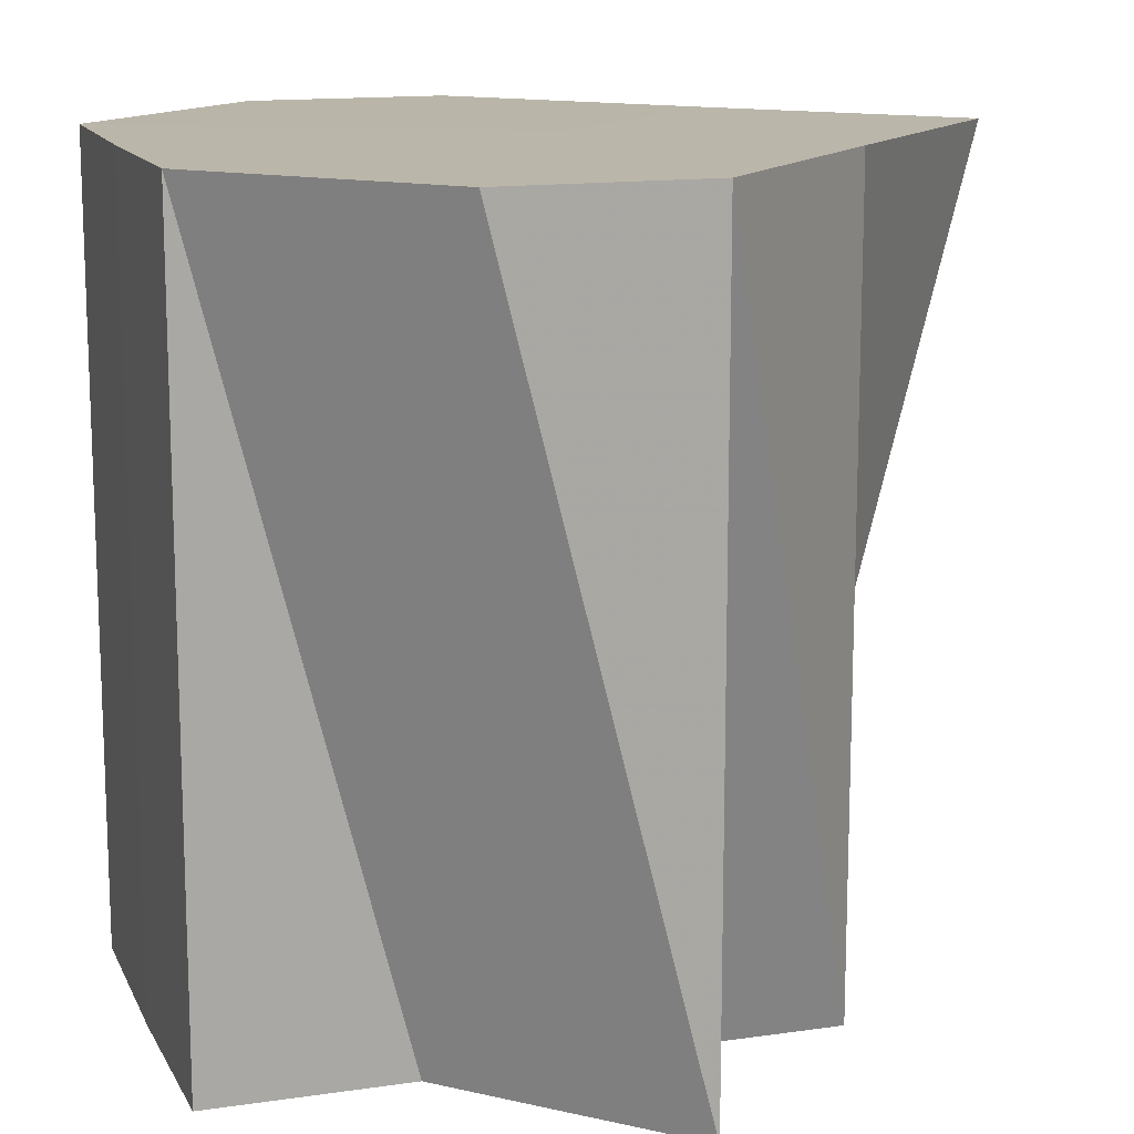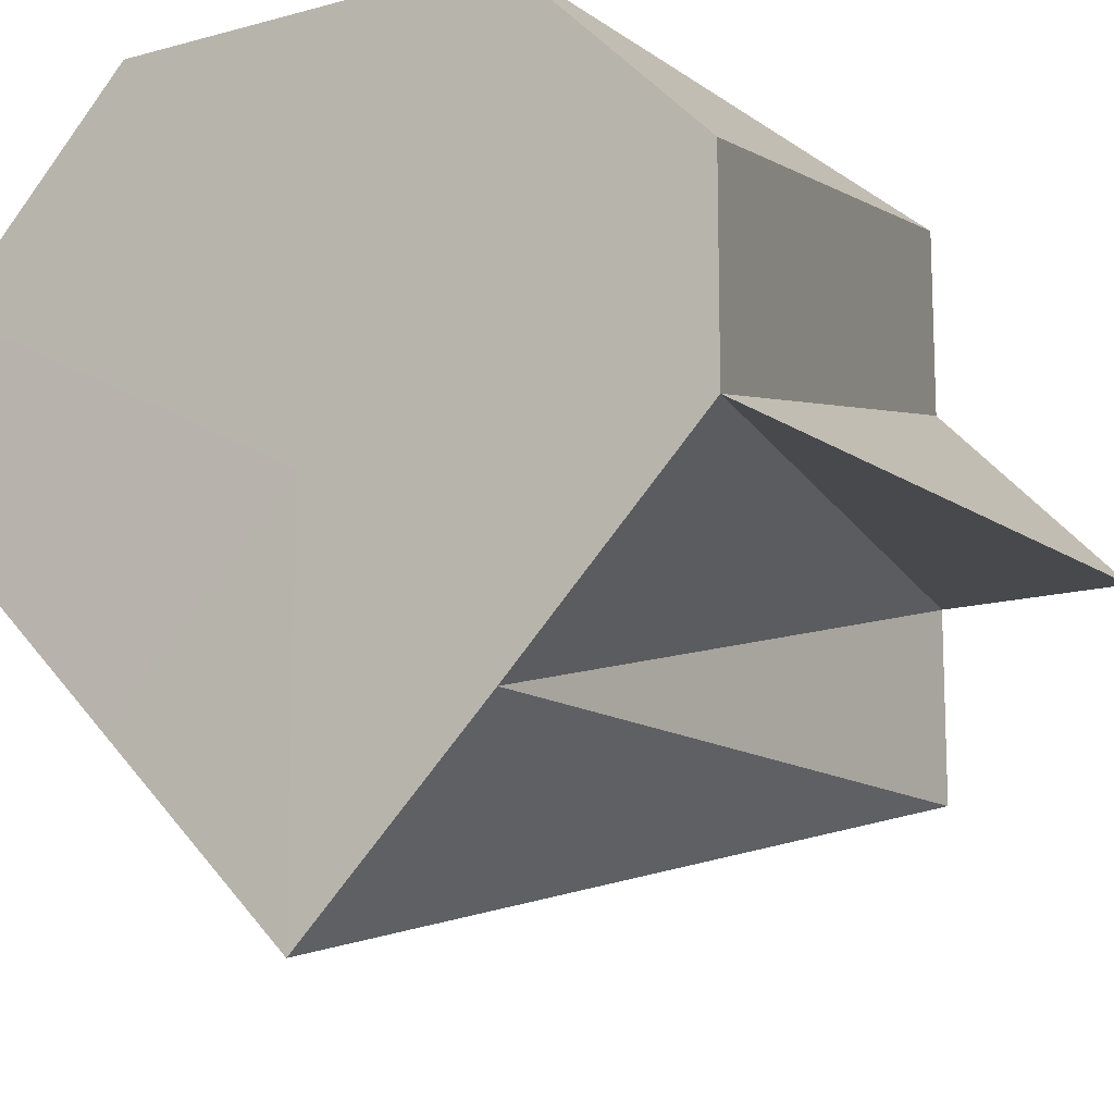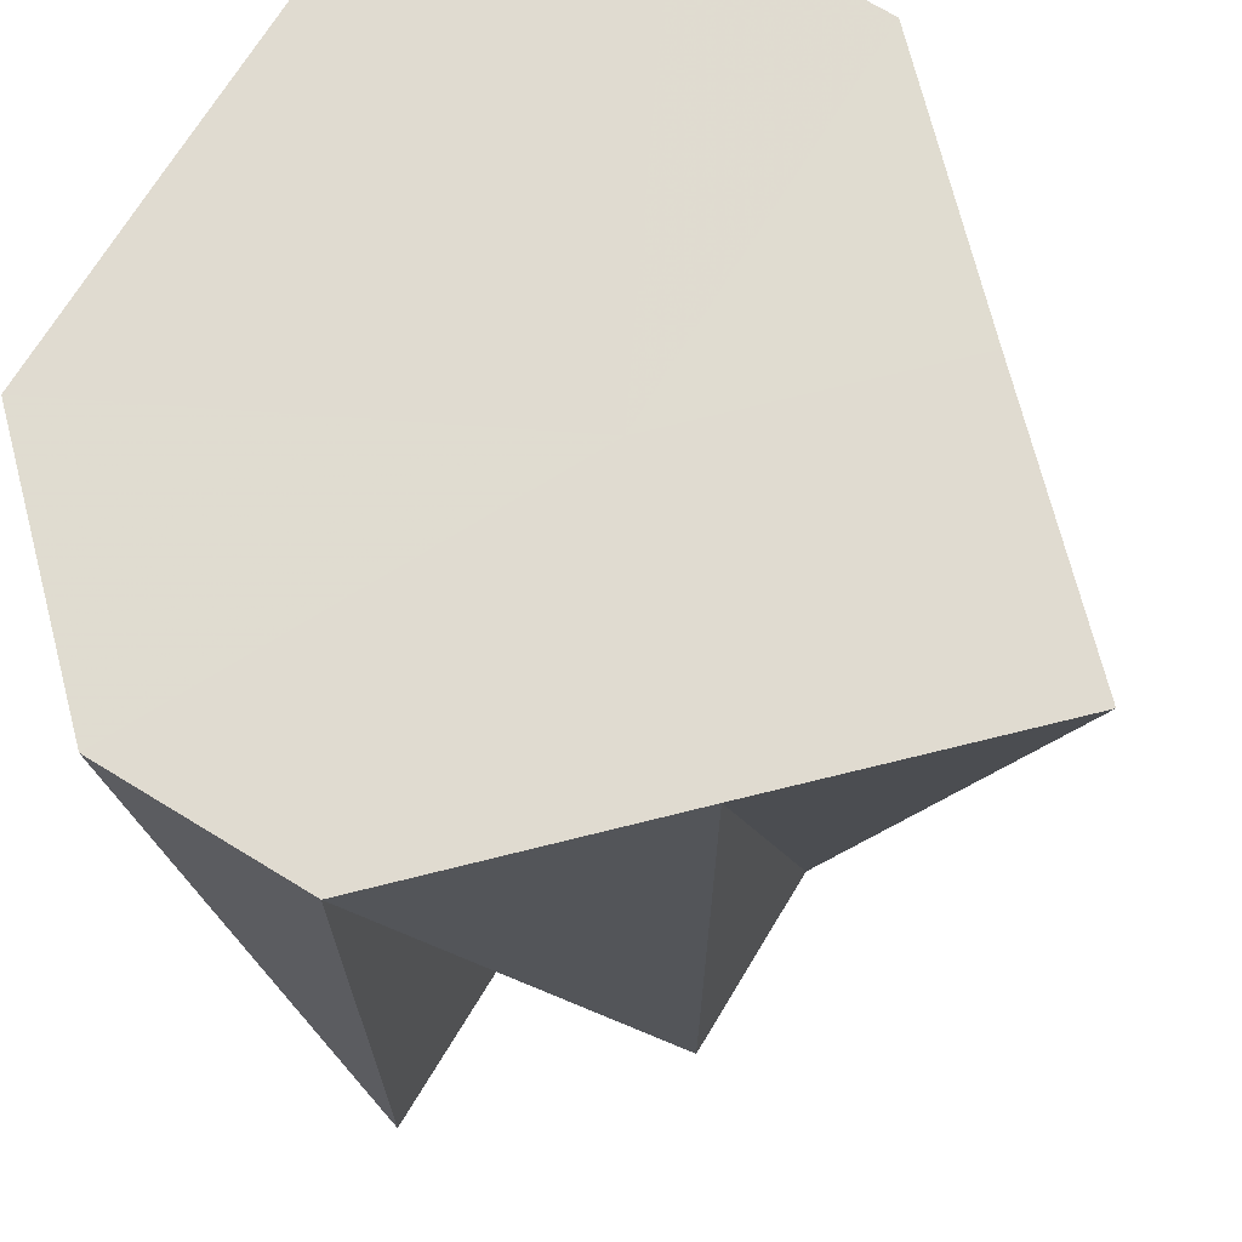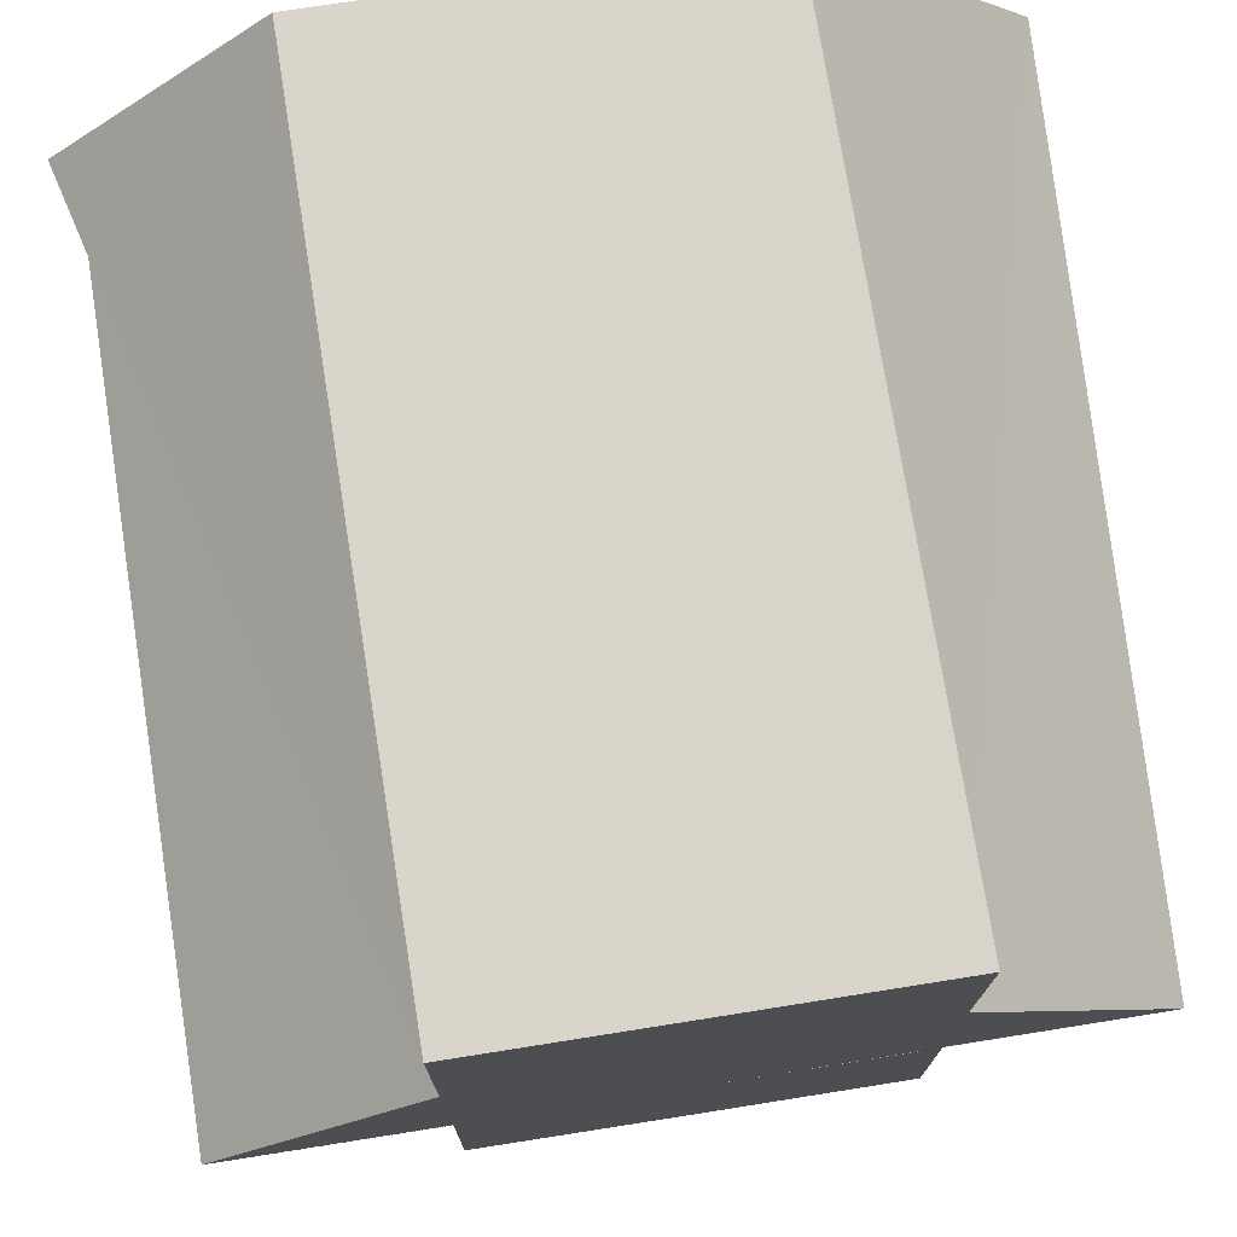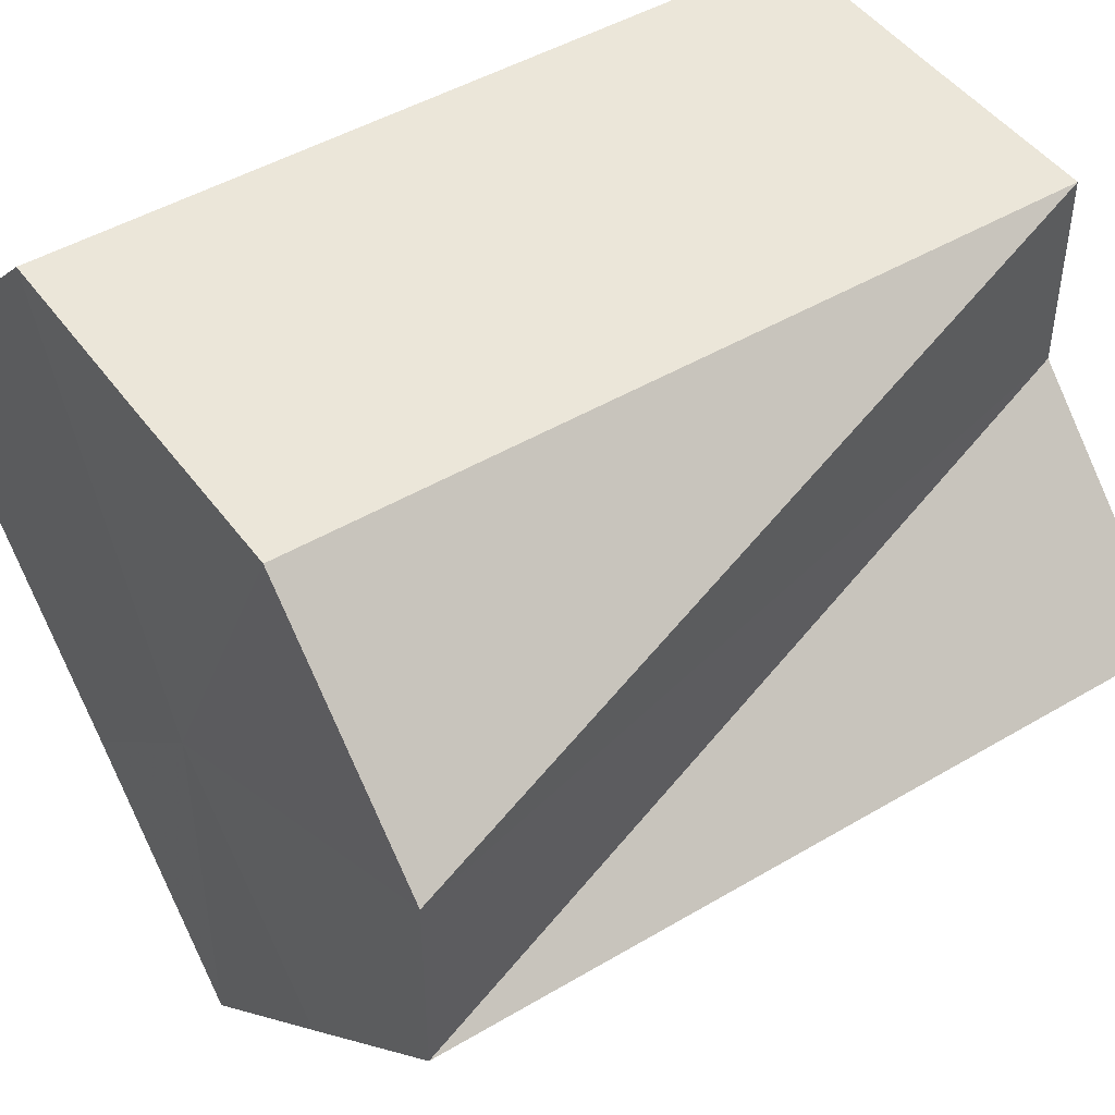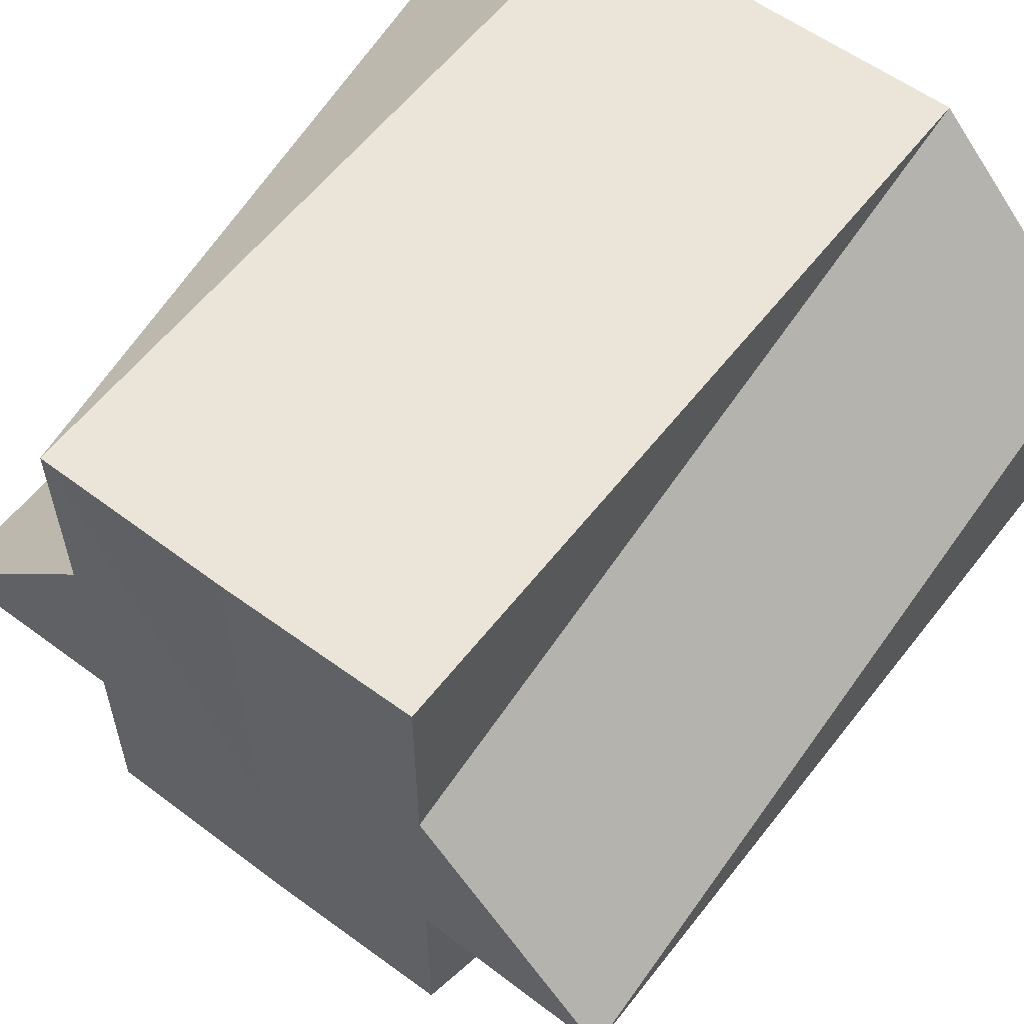
<metadata>
{"format":"obj","ext":"obj","renderer":"f3d","projection":"perspective","resolution":1024,"background":"white","views":[{"elev":13.8,"azim":-108.1,"up":"+Z"},{"elev":-12.9,"azim":32.9,"up":"+Y"},{"elev":69.9,"azim":-59.0,"up":"+Z"},{"elev":74.8,"azim":171.0,"up":"+Y"},{"elev":46.3,"azim":55.9,"up":"+Y"},{"elev":58.5,"azim":-142.3,"up":"+Y"}]}
</metadata>
<code>
o 13557
v 2244 1913 10.34
v 2244 1913 10.34
v 2244 1913 10.3
v 2244 1913 10.3
v 2244 1913 10.3
v 2244 1913 10.34
v 2244 1913 10.3
v 2244 1913 10.3
v 2244 1913 10.3
v 2244 1913 10.34
v 2244 1913 10.3
v 2244 1913 10.3
v 2244 1913 10.3
v 2244 1913 10.3
v 2244 1913 10.3
v 2244 1913 10.3
v 2244 1913 10.3
v 2244 1913 10.3
v 2244 1913 10.3
v 2244 1913 10.3
v 2244 1913 10.3
v 2244 1913 10.3
v 2244 1913 10.3
v 2244 1913 10.3
v 2244 1913 10.34
v 2244 1913 10.3
v 2244 1913 10.34
v 2244 1913 10.34
v 2244 1913 10.3
v 2244 1913 10.3
v 2244 1913 10.34
v 2244 1913 10.34
v 2244 1913 10.34
v 2244 1913 10.3
v 2244 1913 10.3
v 2244 1913 10.3
v 2244 1913 10.34
v 2244 1913 10.3
v 2244 1913 10.34
v 2244 1913 10.3
v 2244 1913 10.3
v 2244 1913 10.34
v 2244 1913 10.34
v 2244 1913 10.34
v 2244 1913 10.3
v 2244 1913 10.34
v 2244 1913 10.3
v 2244 1913 10.34
v 2244 1913 10.34
v 2244 1913 10.34
v 2244 1913 10.34
v 2244 1913 10.34
v 2244 1913 10.34
v 2244 1913 10.34
v 2244 1913 10.34
v 2244 1913 10.34
v 2244 1913 10.34
v 2244 1913 10.34
v 2244 1913 10.3
v 2244 1913 10.3
v 2244 1913 10.34
v 2244 1913 10.3
v 2244 1913 10.34
v 2244 1913 10.3
v 2244 1913 10.3
v 2244 1913 10.34
v 2244 1913 10.3
v 2244 1913 10.3
f 1 2 3
f 1 4 5
f 2 6 7
f 6 8 9
f 10 7 11
f 11 7 12
f 13 14 12
f 15 16 12
f 17 18 12
f 19 20 12
f 20 21 12
f 21 22 12
f 23 24 12
f 25 26 23
f 27 25 23
f 28 27 29
f 30 29 12
f 31 29 30
f 32 28 30
f 33 32 34
f 33 35 36
f 37 34 38
f 39 33 40
f 41 40 12
f 42 40 41
f 43 39 41
f 44 43 45
f 46 44 47
f 37 48 49
f 49 48 50
f 51 48 37
f 50 48 52
f 53 48 51
f 52 48 54
f 55 48 53
f 54 48 56
f 57 48 55
f 56 48 57
f 58 59 60
f 61 62 59
f 63 64 65
f 66 67 68

</code>
